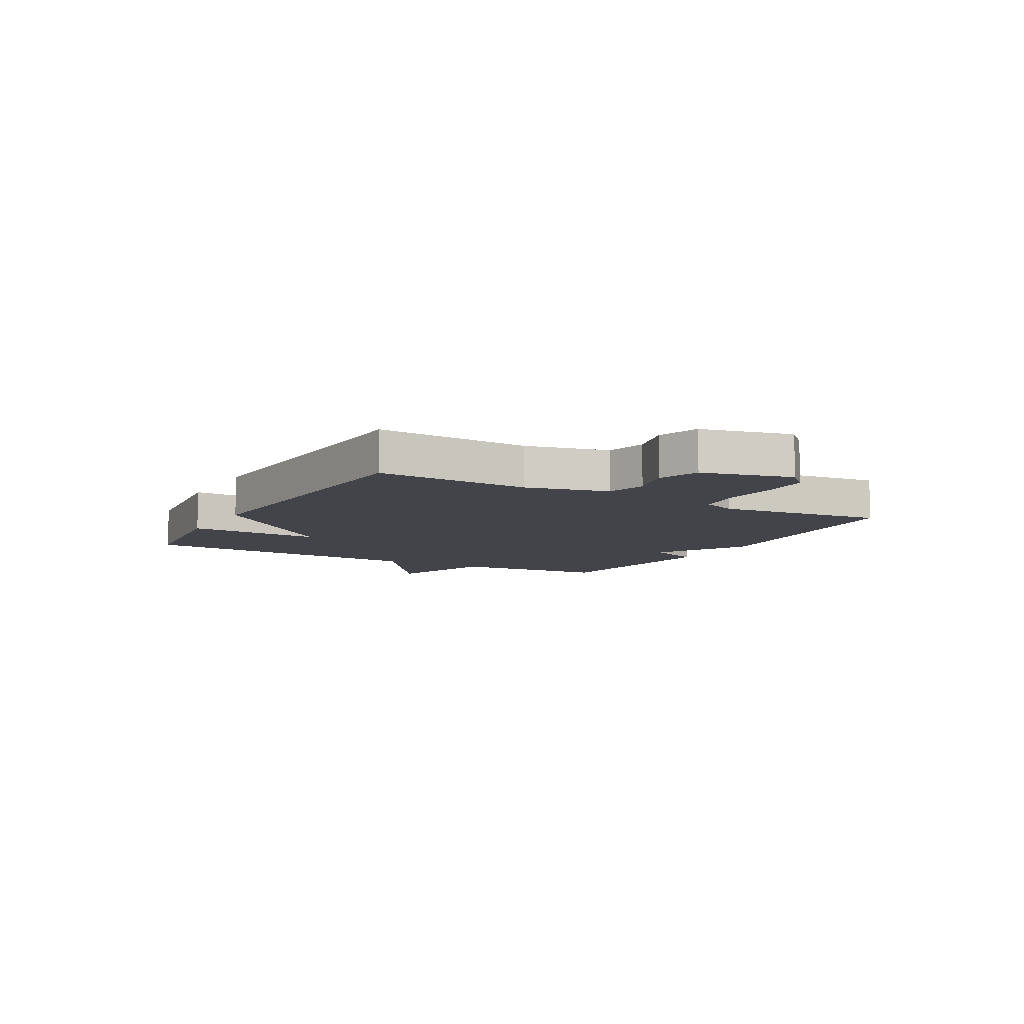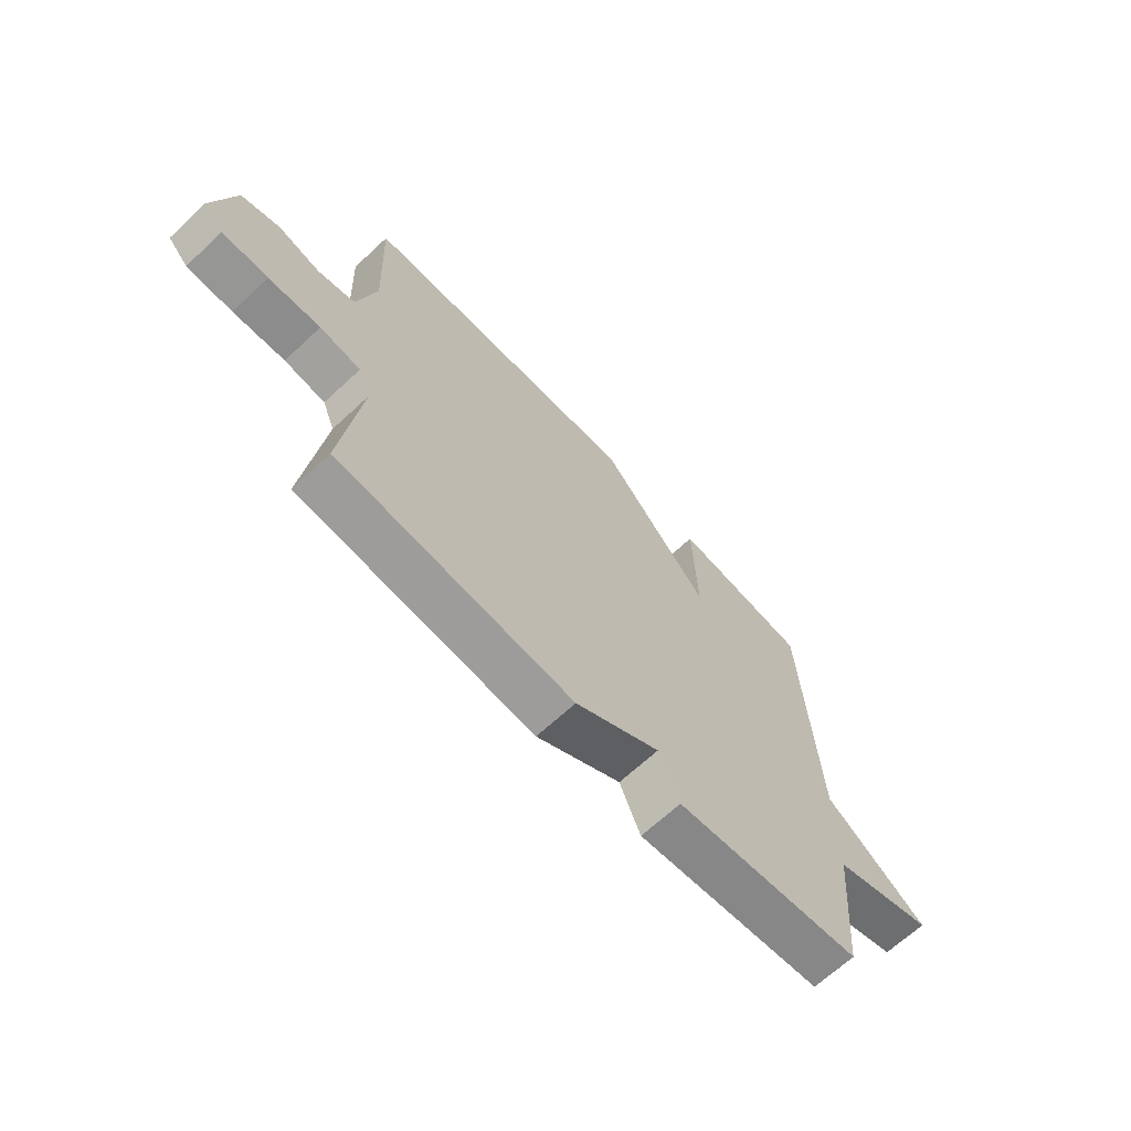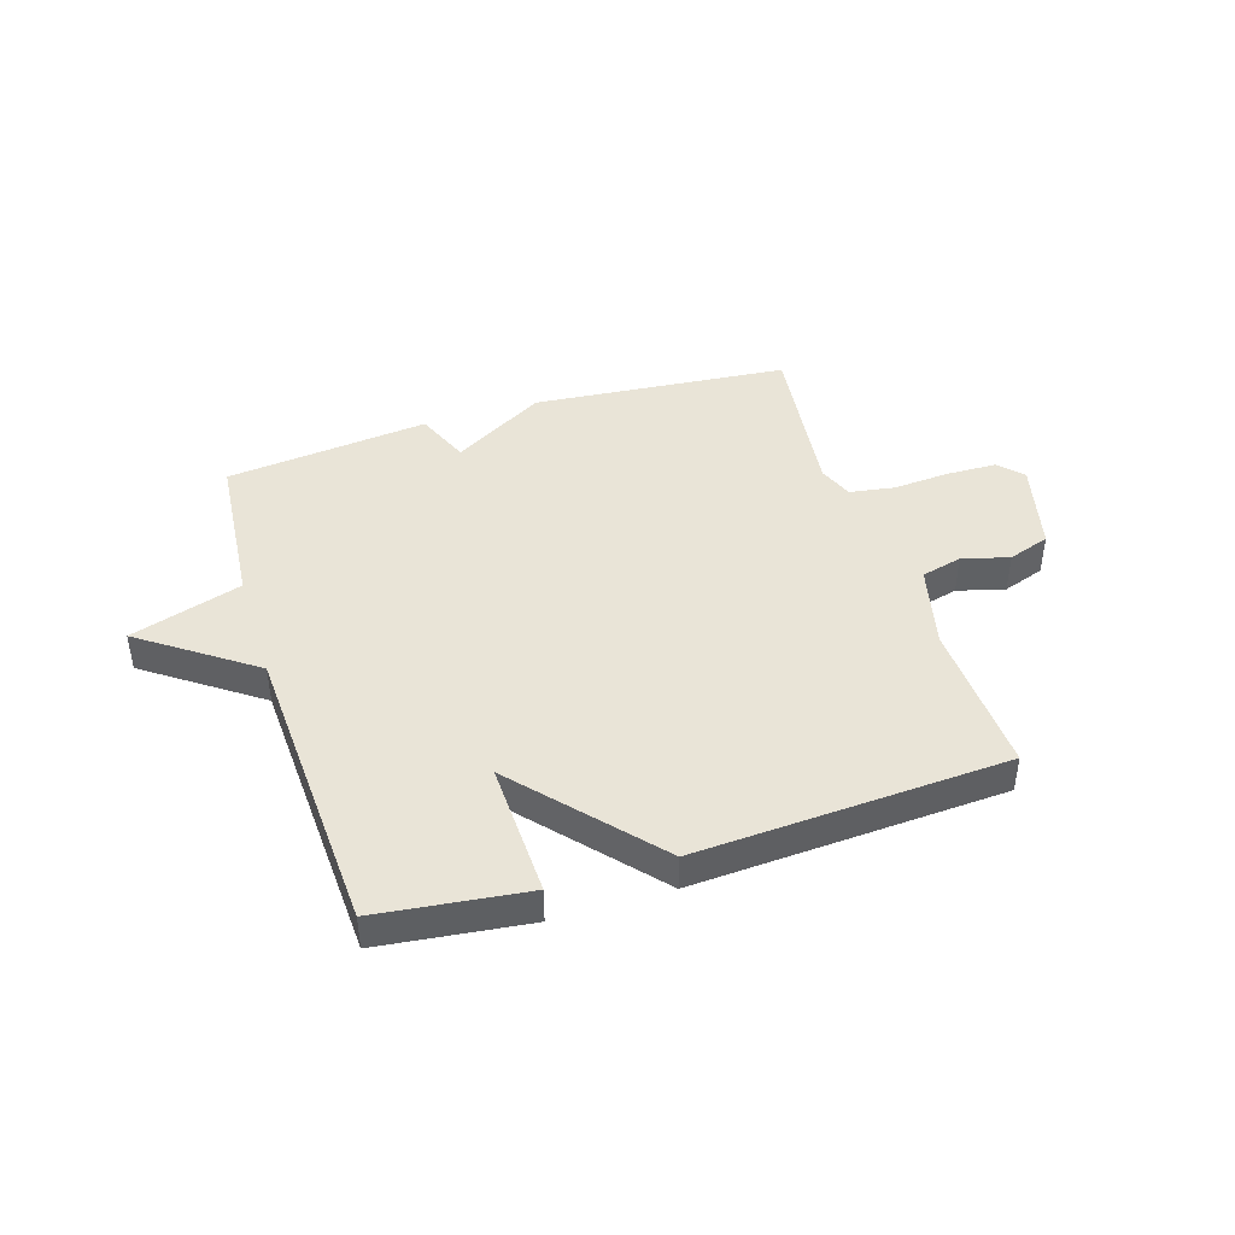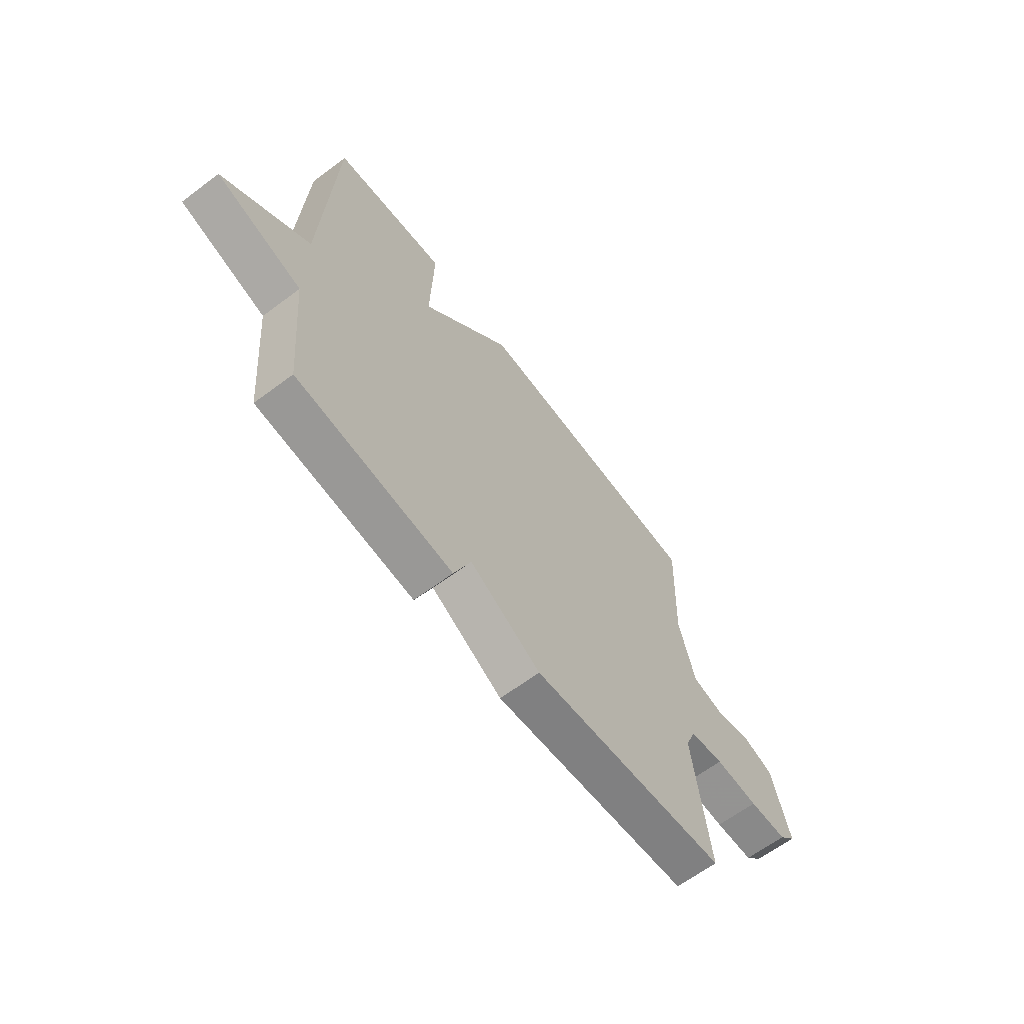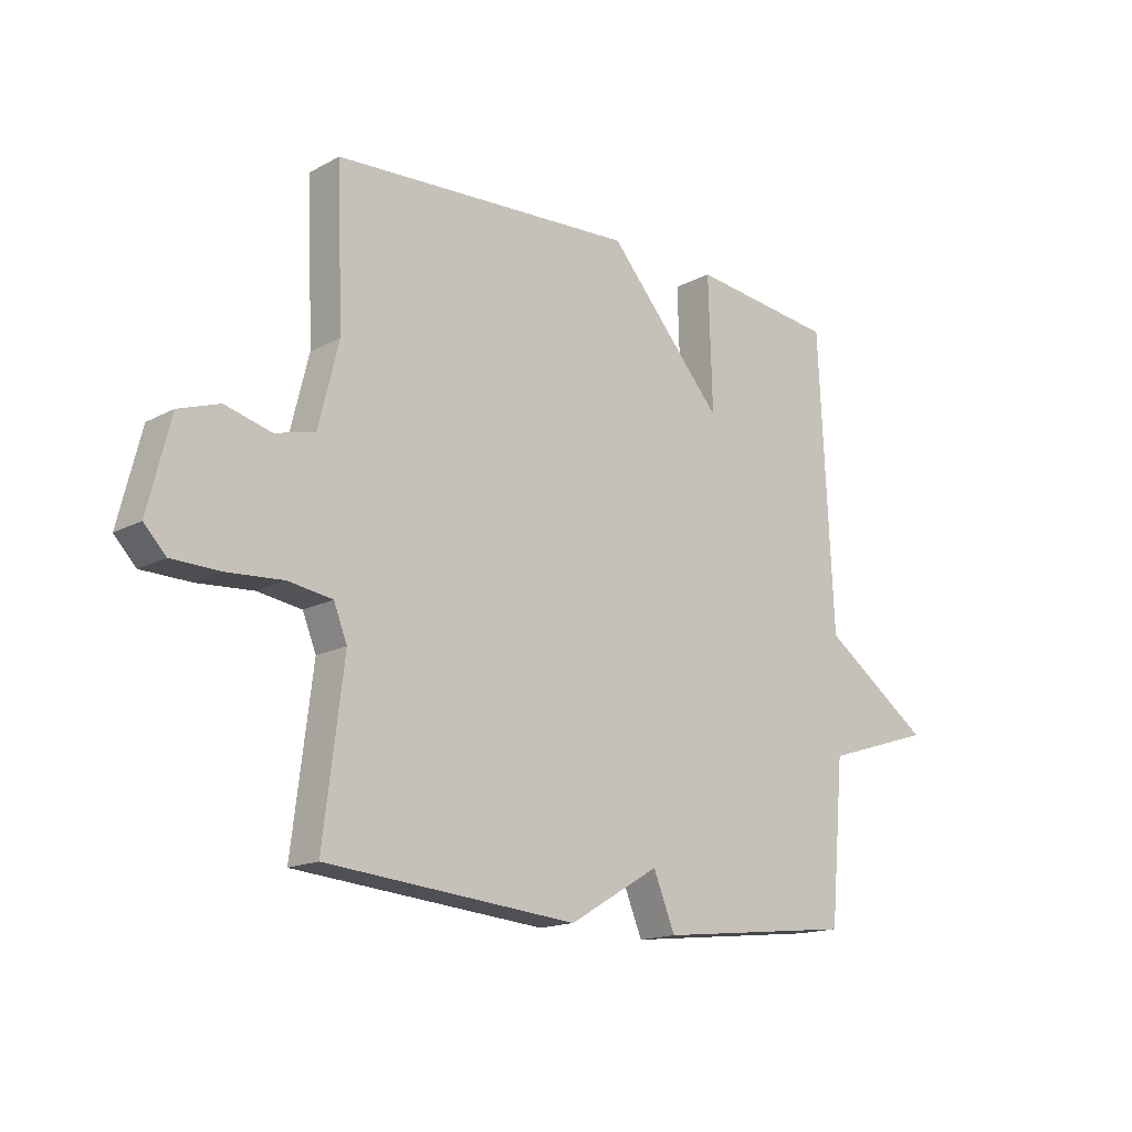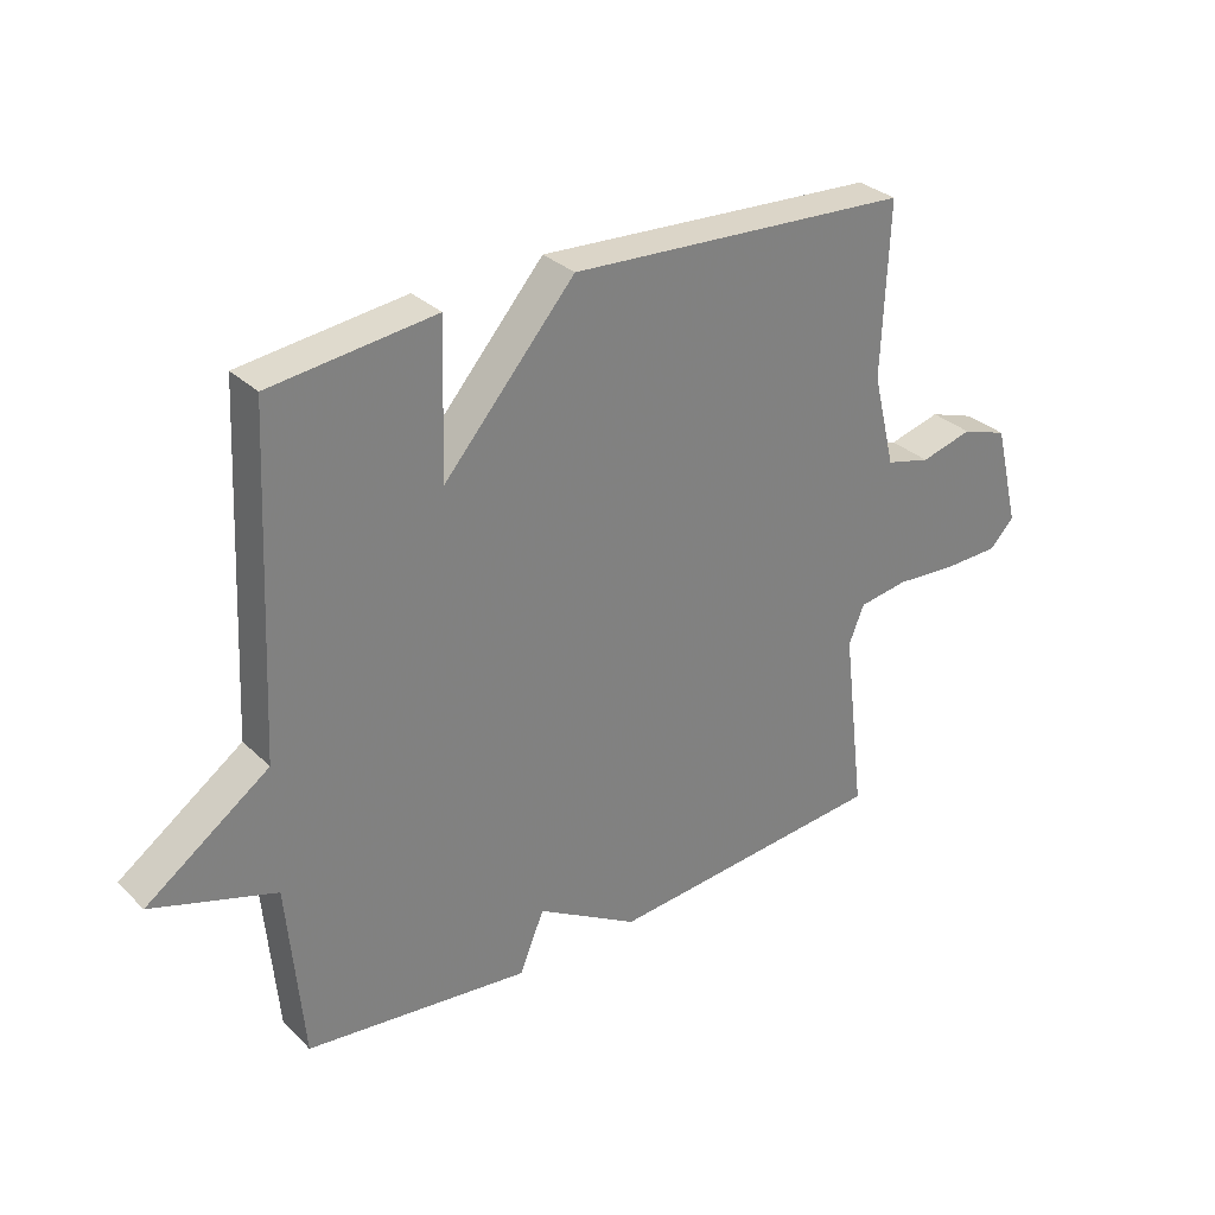
<metadata>
{"format":"obj","ext":"obj","renderer":"f3d","projection":"perspective","resolution":1024,"background":"white","views":[{"elev":-8.5,"azim":60.5,"up":"+Y"},{"elev":-66.9,"azim":133.1,"up":"+Z"},{"elev":43.0,"azim":-17.5,"up":"+Y"},{"elev":-64.0,"azim":-52.9,"up":"+Z"},{"elev":-16.0,"azim":137.8,"up":"+Z"},{"elev":31.0,"azim":-36.8,"up":"+Z"}]}
</metadata>
<code>
v 0.5 0.07 0.5
v 0.489 0.07 0.229
v 0.525 0.07 0.083
v 0.596 0.07 0.065
v 0.678 0.07 0.087
v 0.751 0.07 0.062
v 0.791 0.07 -0.098
v 0.752 0.07 -0.139
v 0.665 0.07 -0.141
v 0.566 0.07 -0.134
v 0.488 0.07 -0.146
v 0.464 0.07 -0.206
v 0.5 0.07 -0.5
v 0.054 0.07 -0.54
v -0.107 0.07 -0.445
v -0.146 0.07 -0.54
v -0.5 0.07 -0.5
v -0.525 0.07 -0.221
v -0.719 0.07 -0.159
v -0.525 0.07 -0.021
v -0.5 0.07 0.5
v -0.241 0.07 0.531
v -0.248 0.07 0.294
v -0.041 0.07 0.531
v 0.5 0 0.5
v 0.489 0 0.229
v 0.525 0 0.083
v 0.596 0 0.065
v 0.678 0 0.087
v 0.751 0 0.062
v 0.791 0 -0.098
v 0.752 0 -0.139
v 0.665 0 -0.141
v 0.566 0 -0.134
v 0.488 0 -0.146
v 0.464 0 -0.206
v 0.5 0 -0.5
v 0.054 0 -0.54
v -0.107 0 -0.445
v -0.146 0 -0.54
v -0.5 0 -0.5
v -0.525 0 -0.221
v -0.719 0 -0.159
v -0.525 0 -0.021
v -0.5 0 0.5
v -0.241 0 0.531
v -0.248 0 0.294
v -0.041 0 0.531
f 23 24 1 2
f 20 21 22 23
f 20 23 2 3
f 20 3 4
f 19 20 4
f 18 19 4
f 15 16 17 18
f 15 18 4
f 12 13 14 15
f 11 12 15
f 4 5 6
f 15 4 6
f 11 15 6
f 10 11 6 7
f 7 8 9 10
f 26 25 48 47
f 47 46 45 44
f 27 26 47 44
f 28 27 44
f 28 44 43
f 28 43 42
f 42 41 40 39
f 28 42 39
f 39 38 37 36
f 39 36 35
f 30 29 28
f 30 28 39
f 30 39 35
f 31 30 35 34
f 34 33 32 31
f 1 25 26 2
f 2 26 27 3
f 3 27 28 4
f 4 28 29 5
f 5 29 30 6
f 6 30 31 7
f 7 31 32 8
f 8 32 33 9
f 9 33 34 10
f 10 34 35 11
f 11 35 36 12
f 12 36 37 13
f 13 37 38 14
f 14 38 39 15
f 15 39 40 16
f 16 40 41 17
f 17 41 42 18
f 18 42 43 19
f 19 43 44 20
f 20 44 45 21
f 21 45 46 22
f 22 46 47 23
f 23 47 48 24
f 24 48 25 1

</code>
